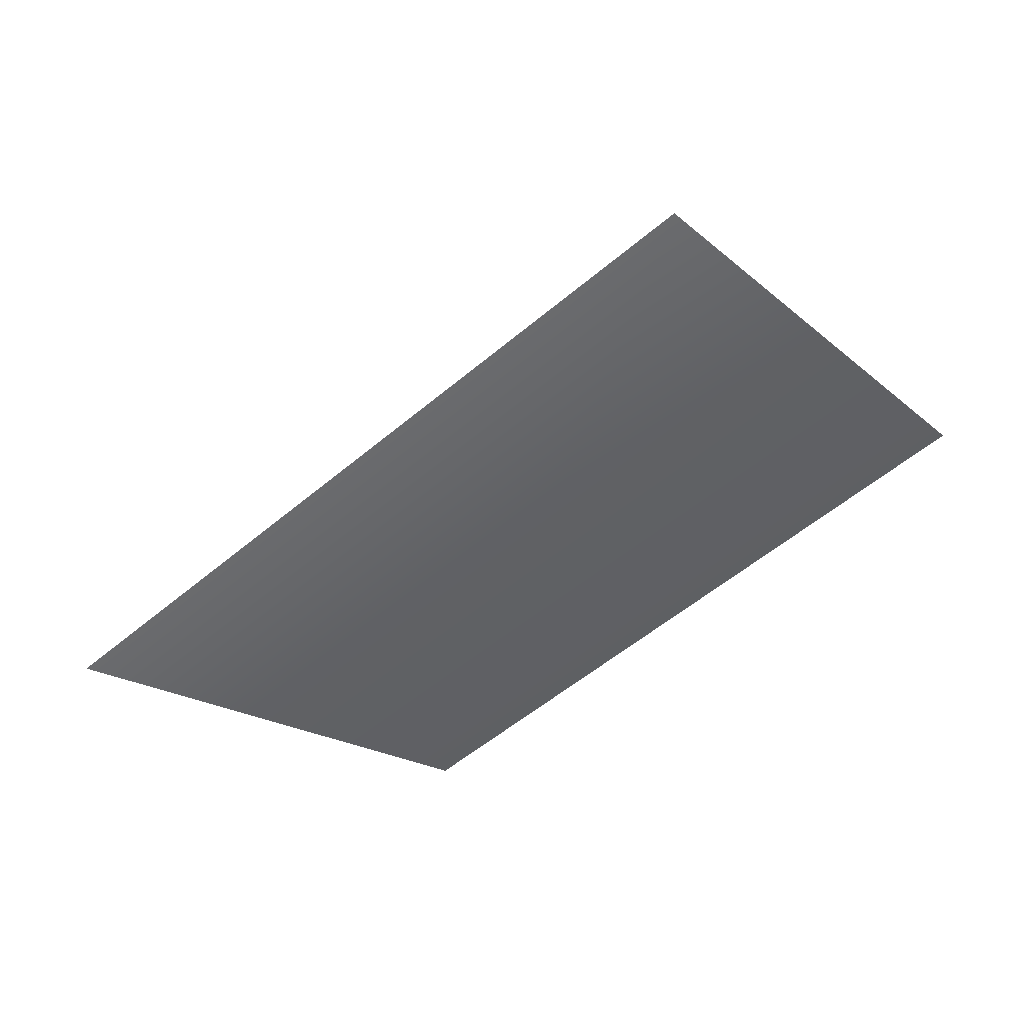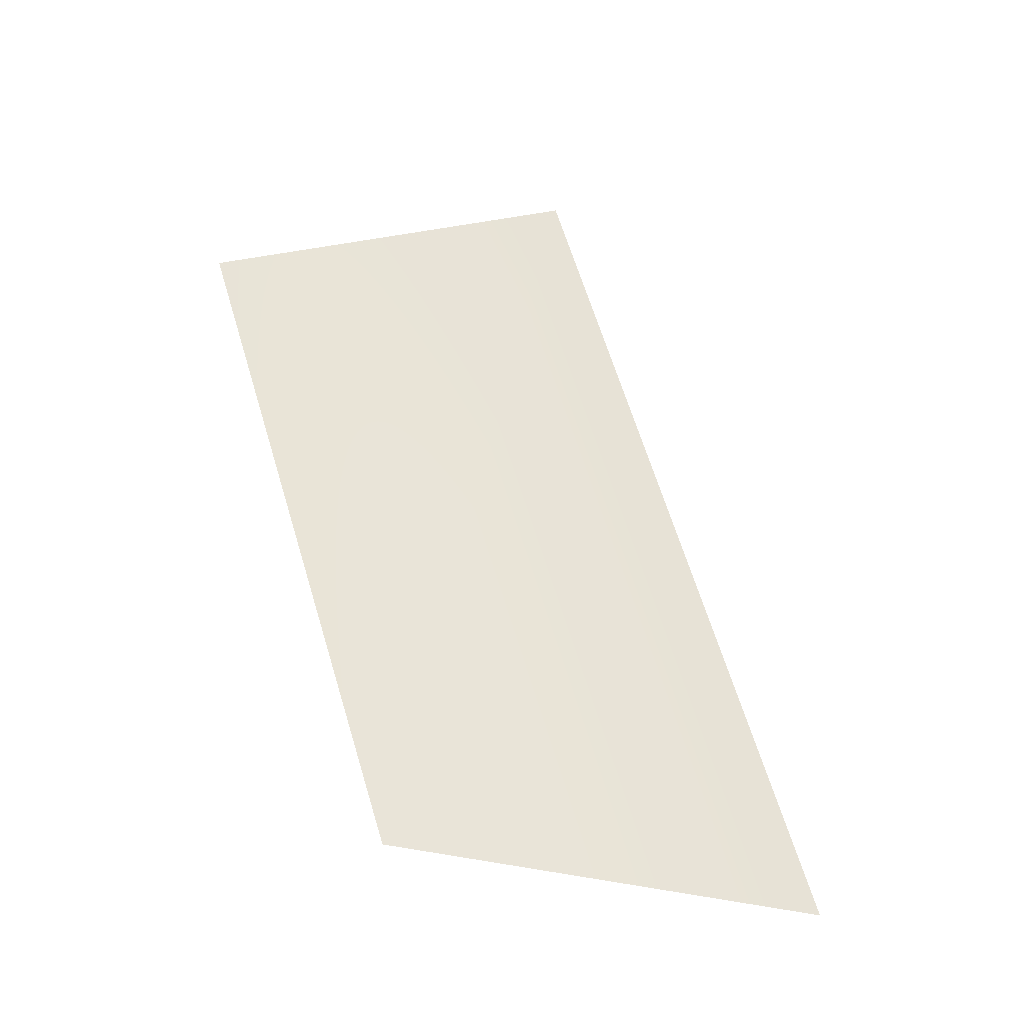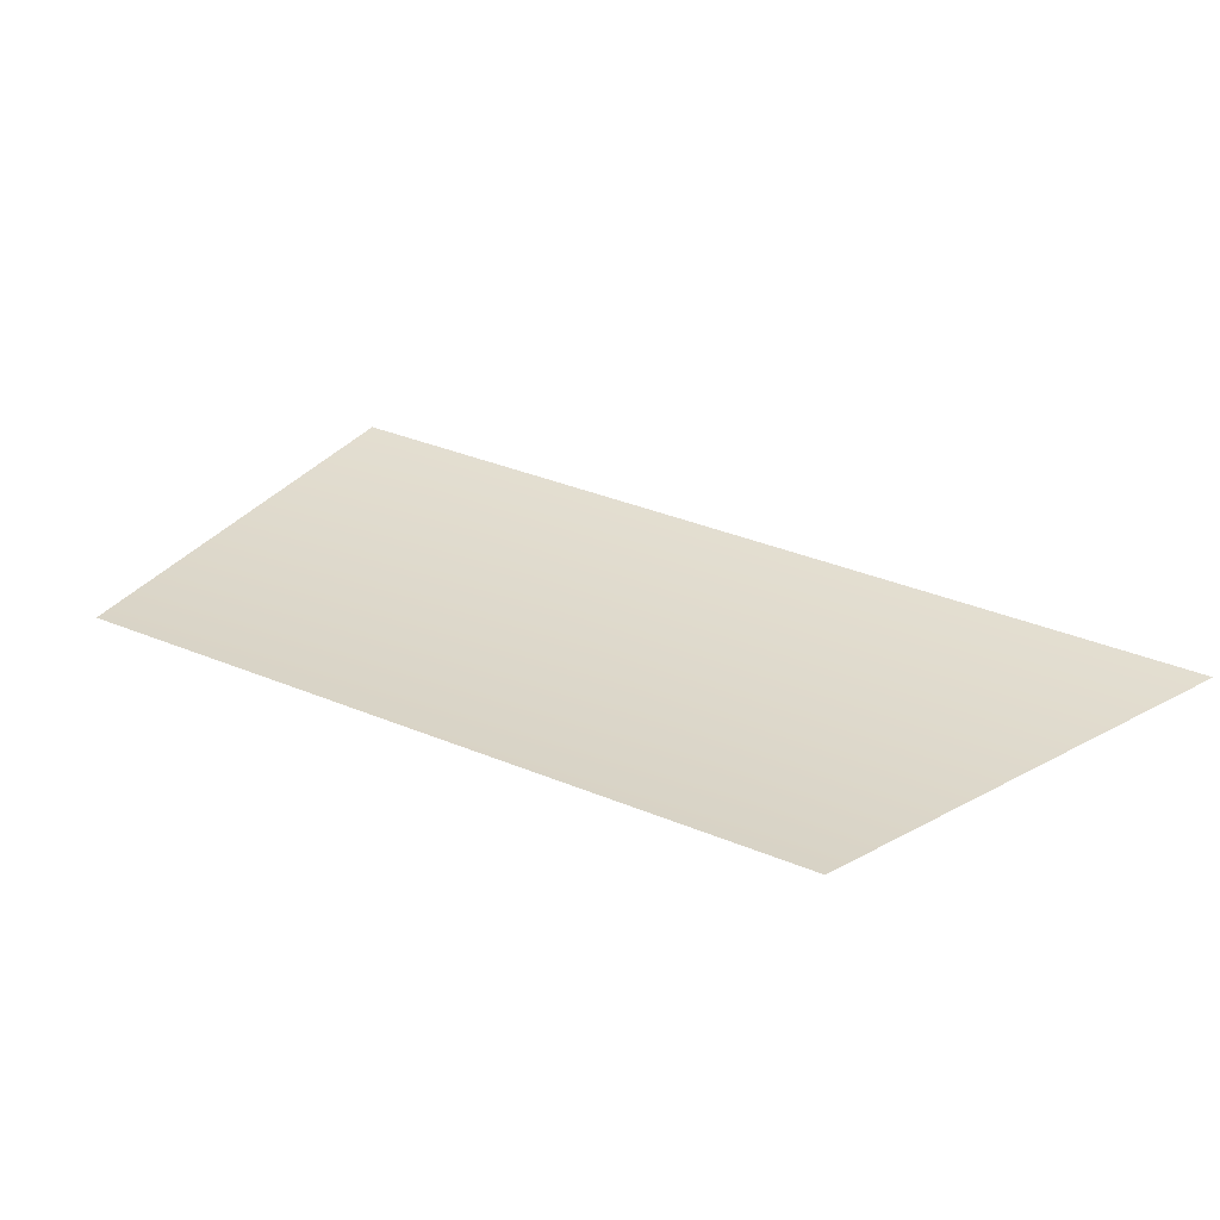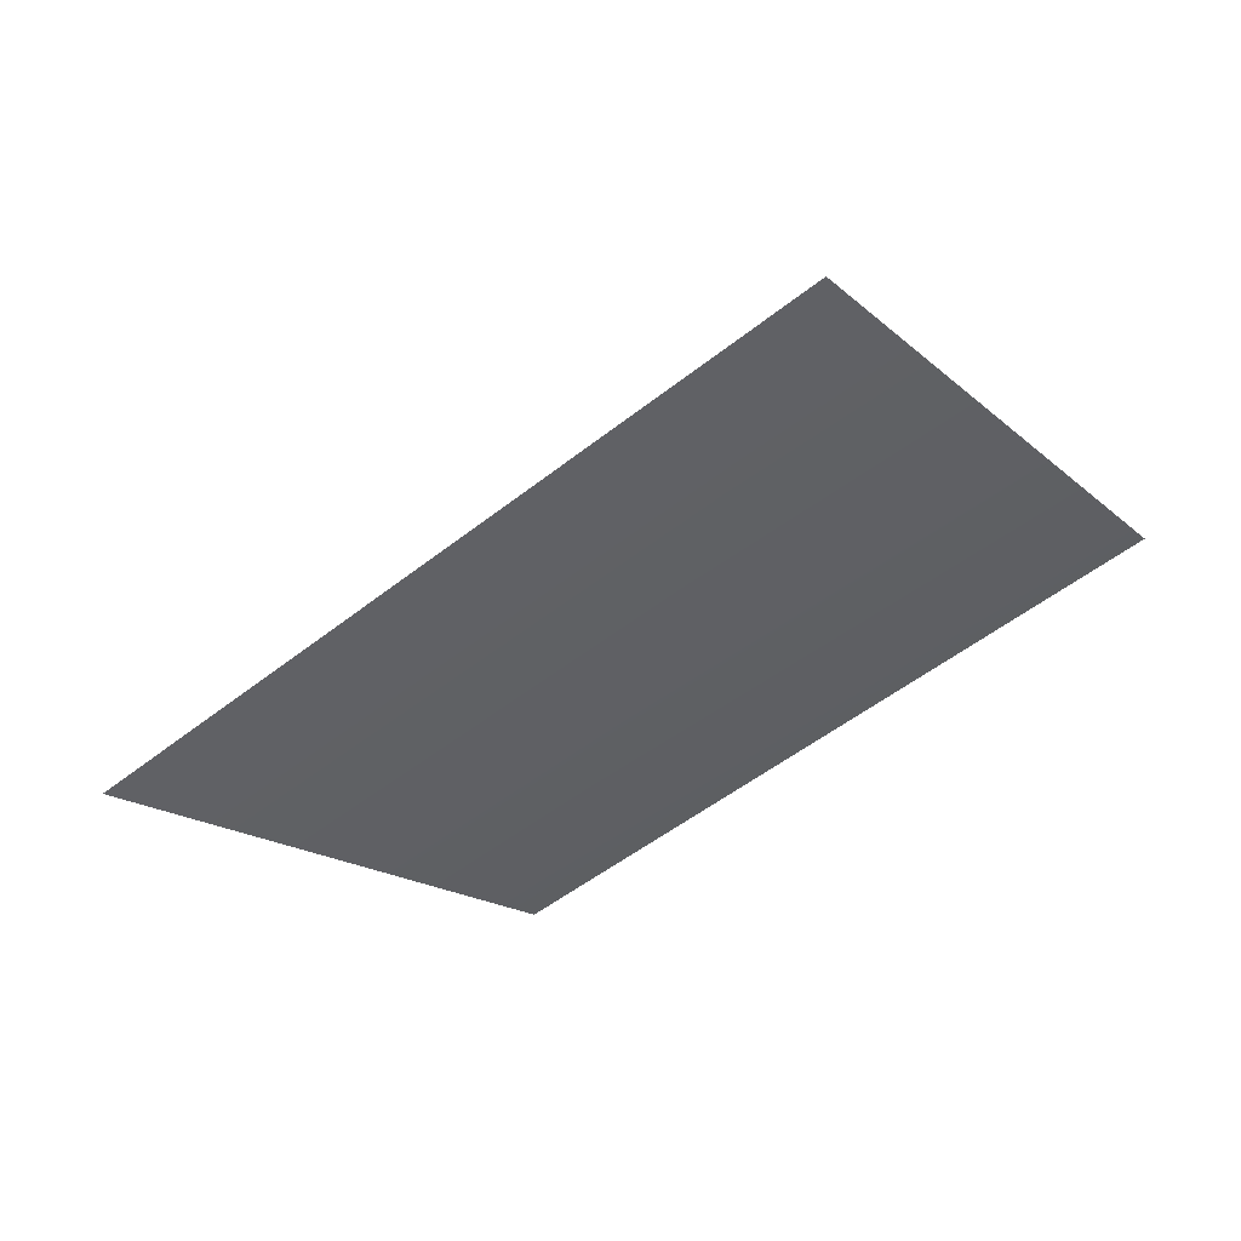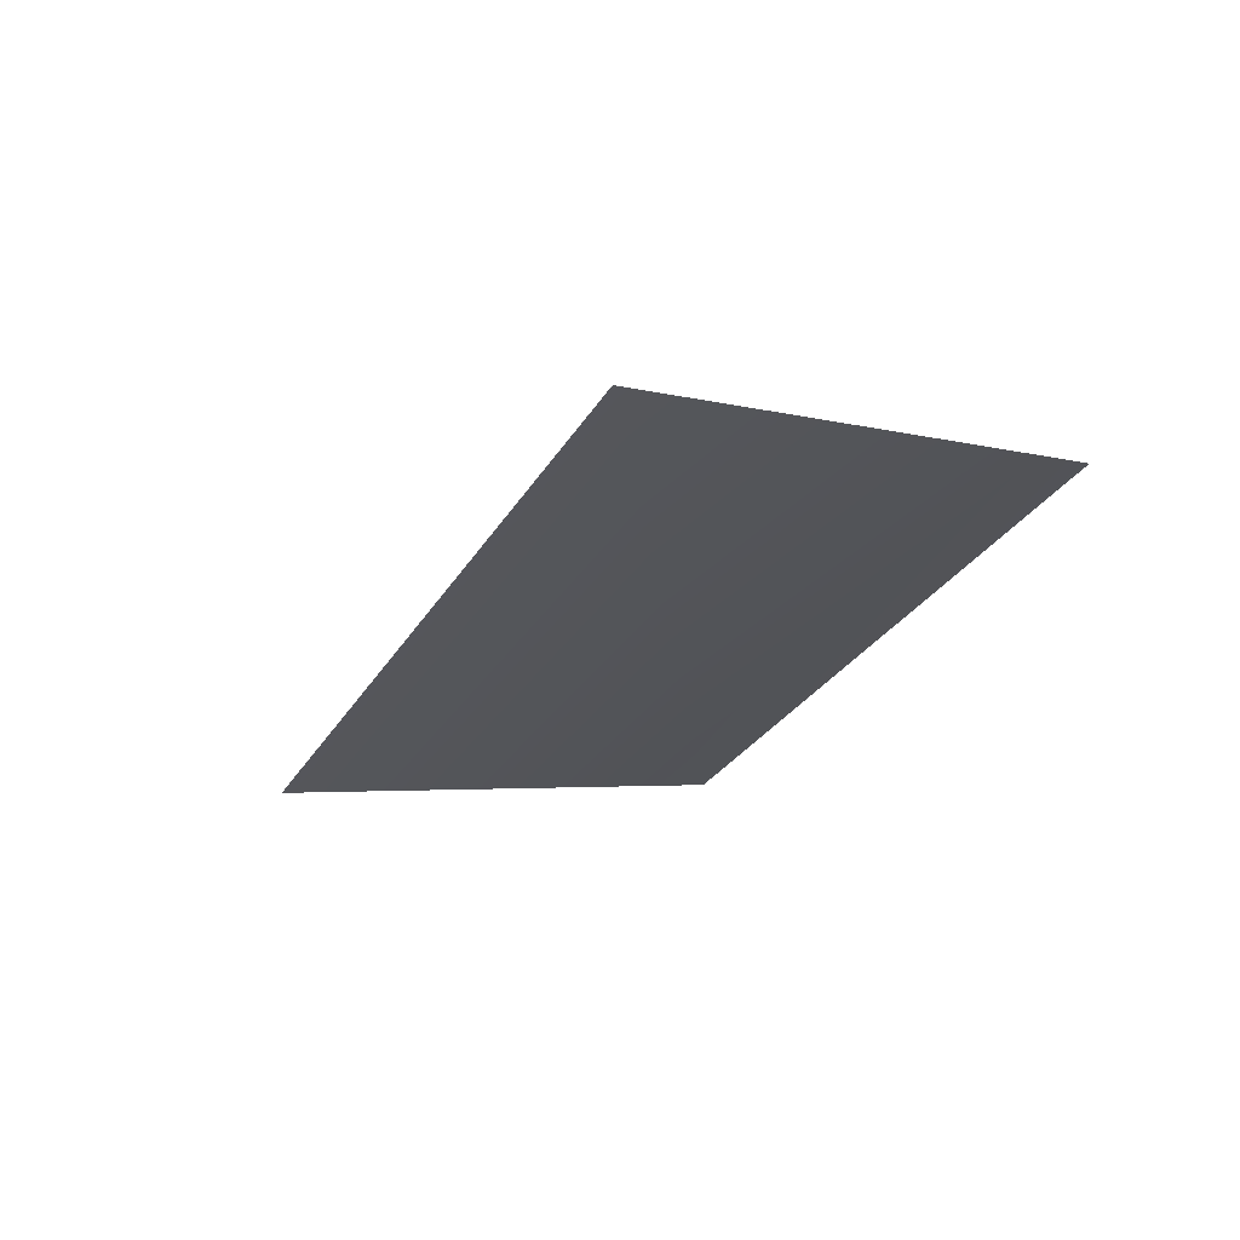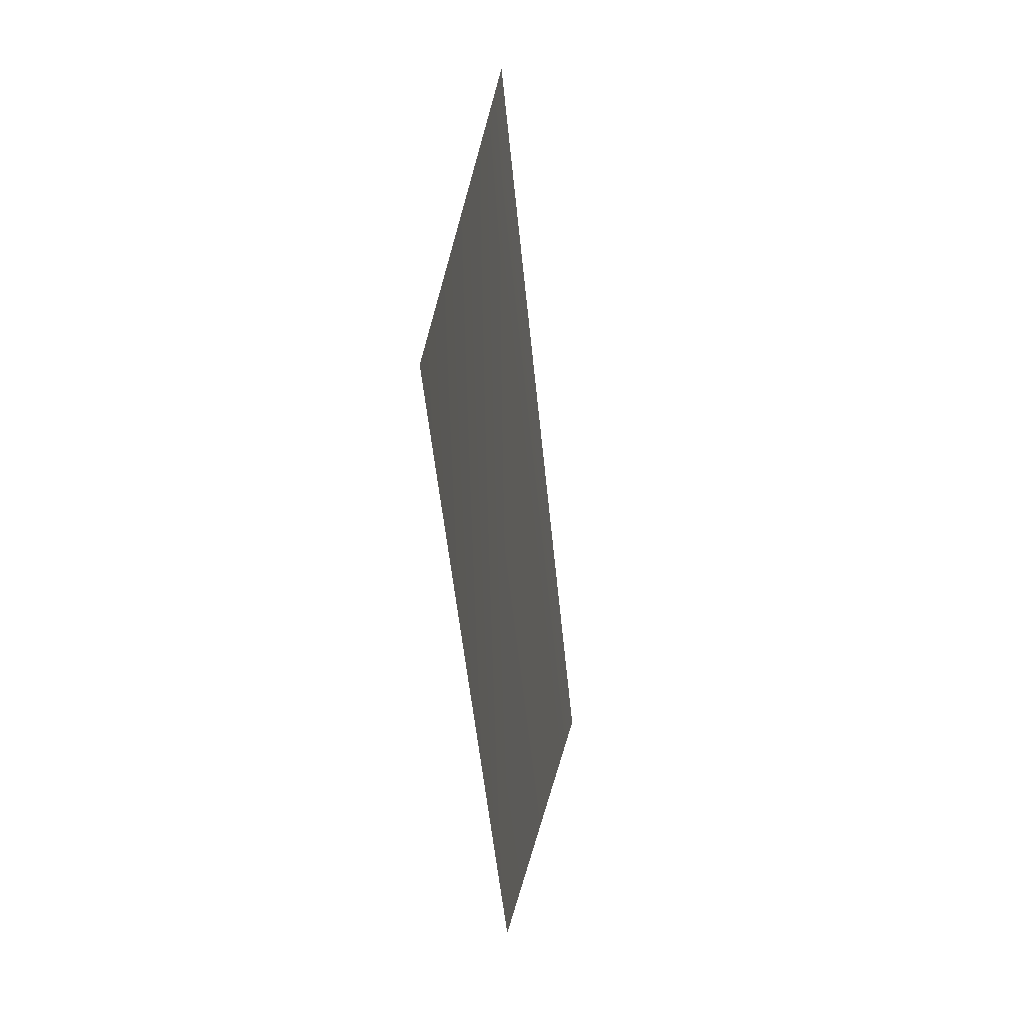
<metadata>
{"format":"obj","ext":"obj","renderer":"f3d","projection":"perspective","resolution":1024,"background":"white","views":[{"elev":-53.5,"azim":-15.7,"up":"+Y"},{"elev":63.8,"azim":-164.7,"up":"+Y"},{"elev":36.2,"azim":150.4,"up":"+Y"},{"elev":-49.7,"azim":-16.6,"up":"+Y"},{"elev":-26.4,"azim":8.7,"up":"+Y"},{"elev":15.5,"azim":99.1,"up":"+Z"}]}
</metadata>
<code>
o #ID382
v 0.009122 -0.04462 -0.006696
v 0.009229 -0.04462 -0.003605
v 0.01063 -0.04462 -0.004286
v 0.007399 -0.04462 -0.00652
f 1 2 3
f 2 1 4

</code>
